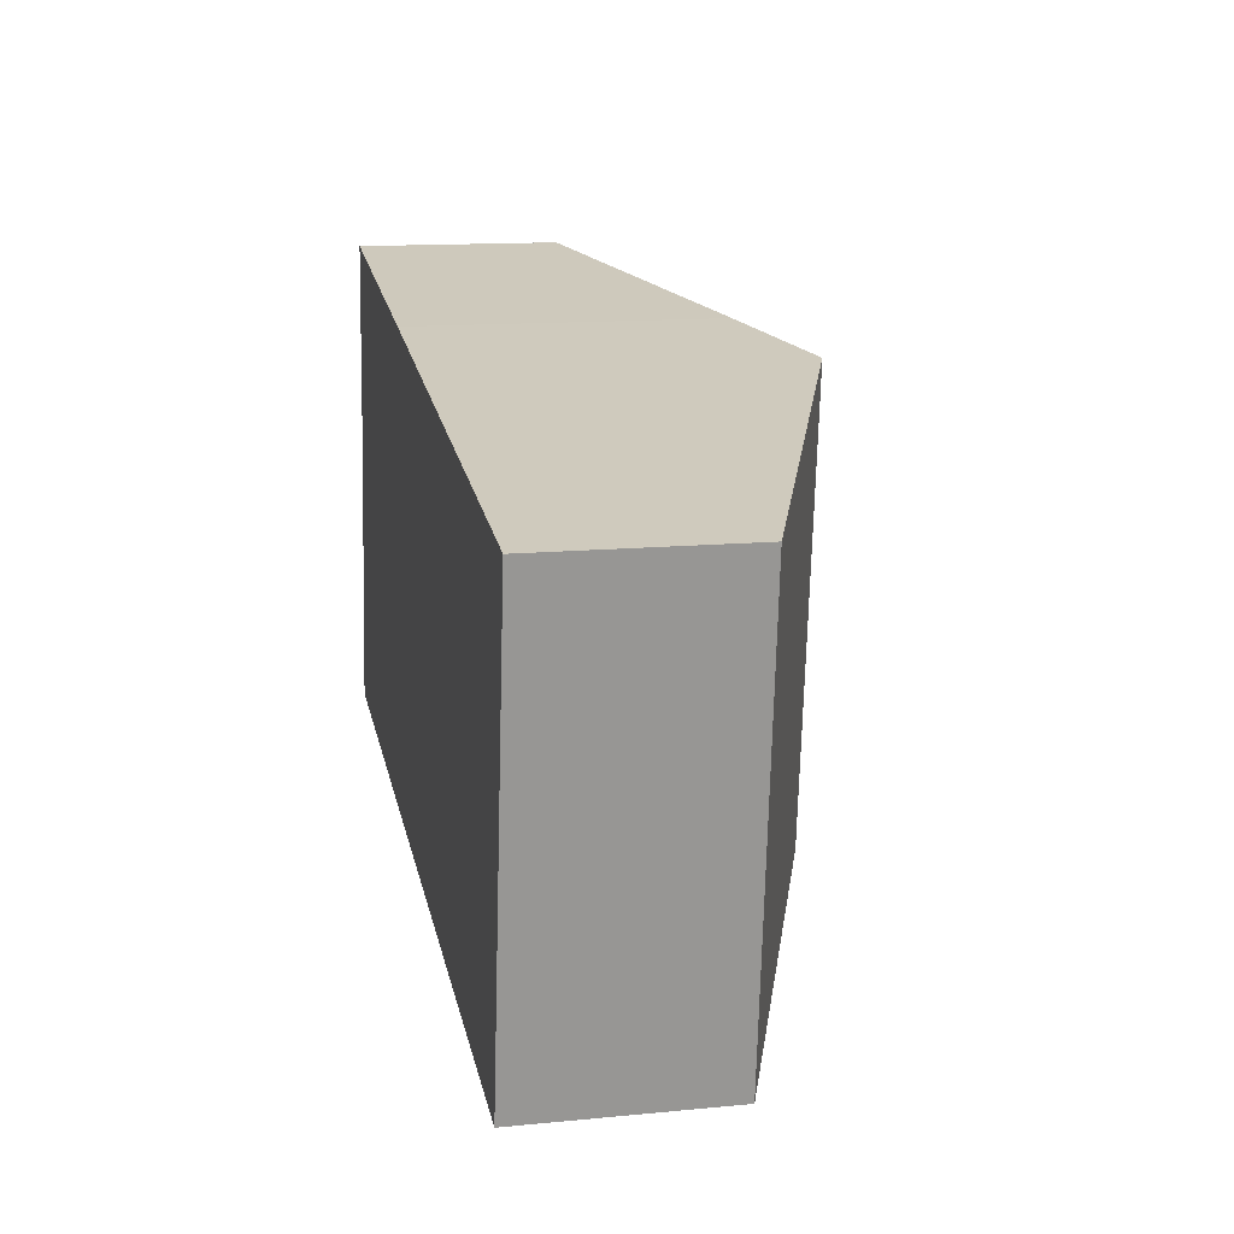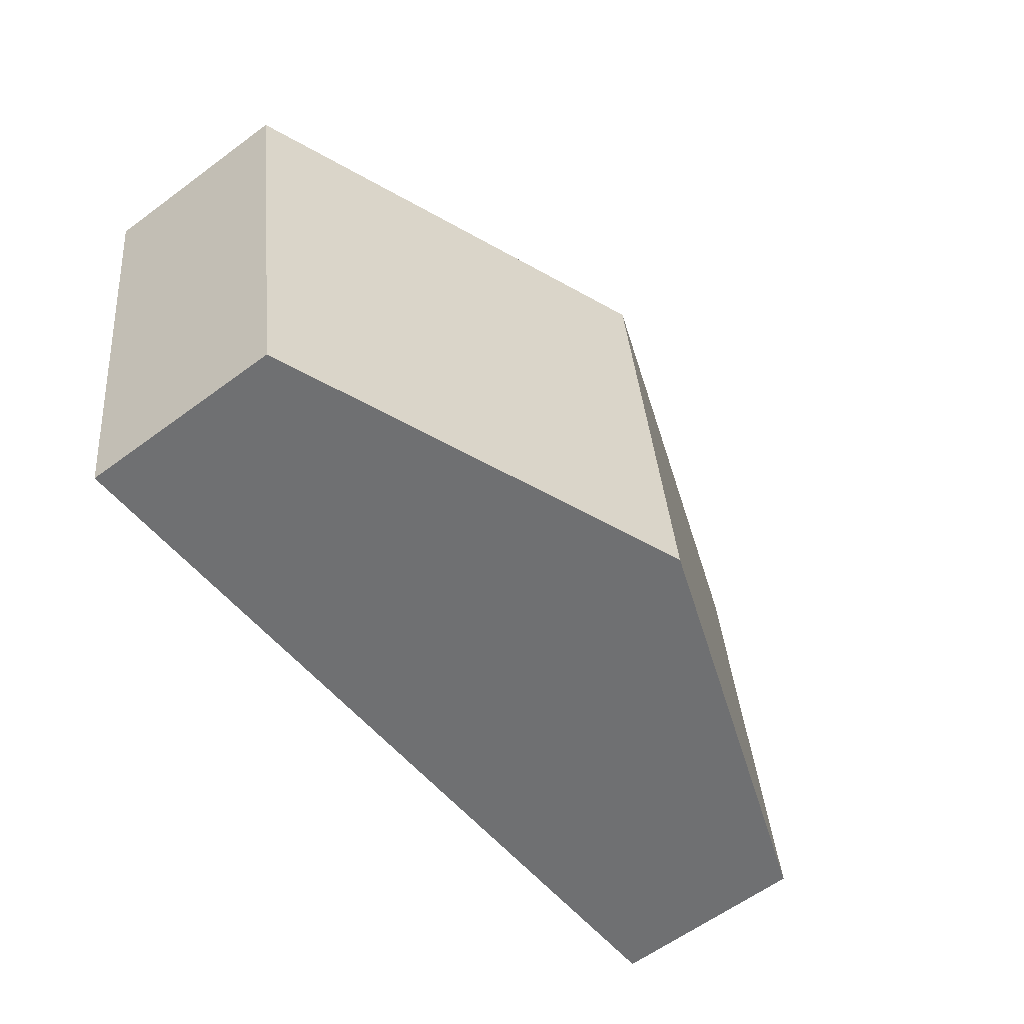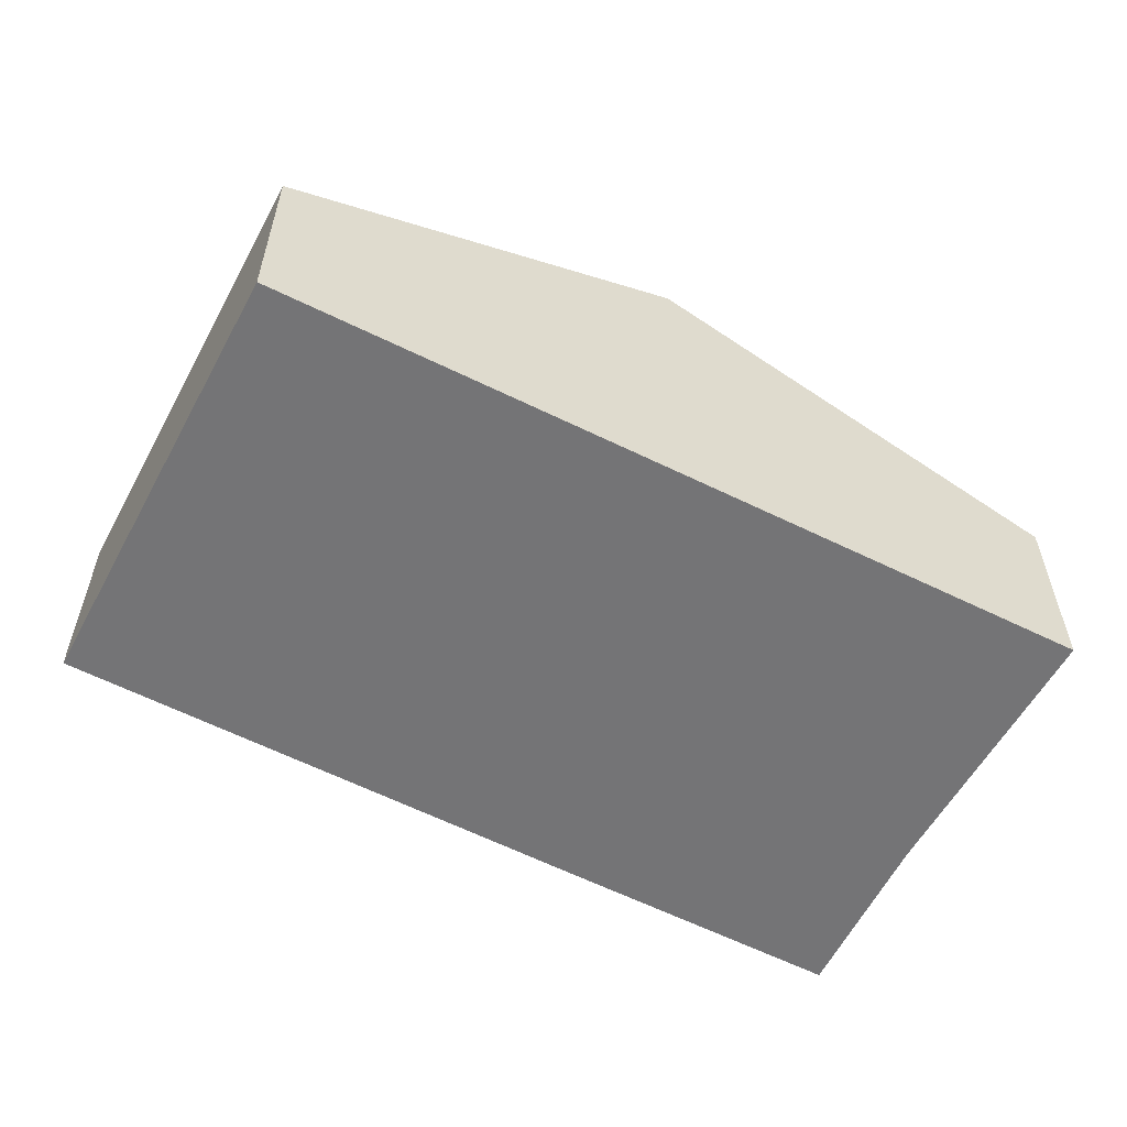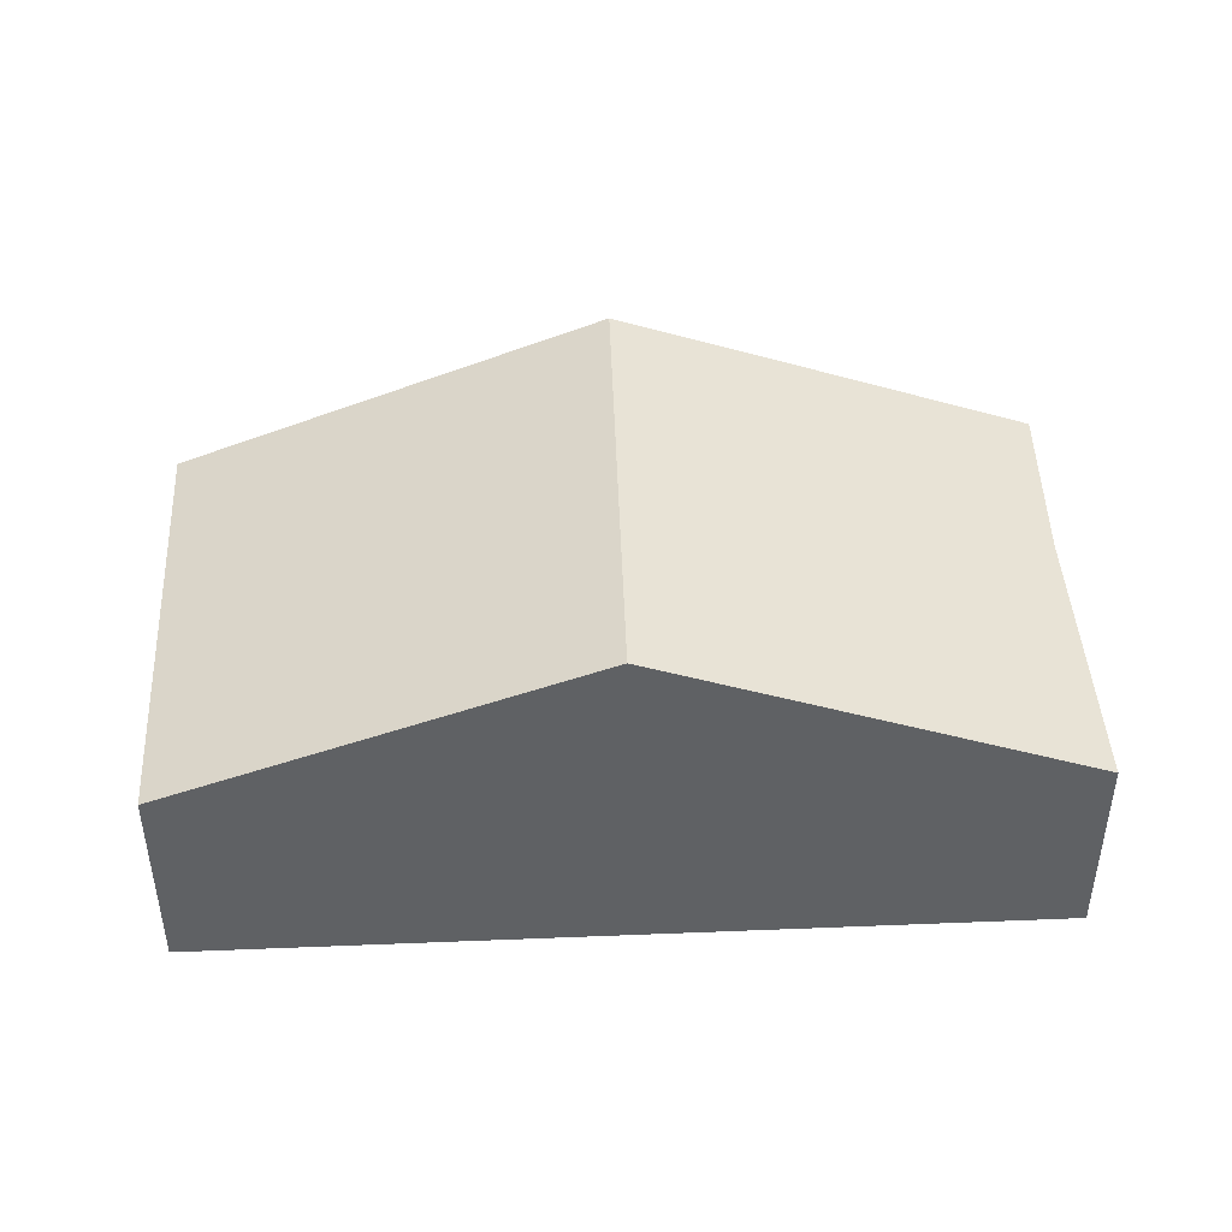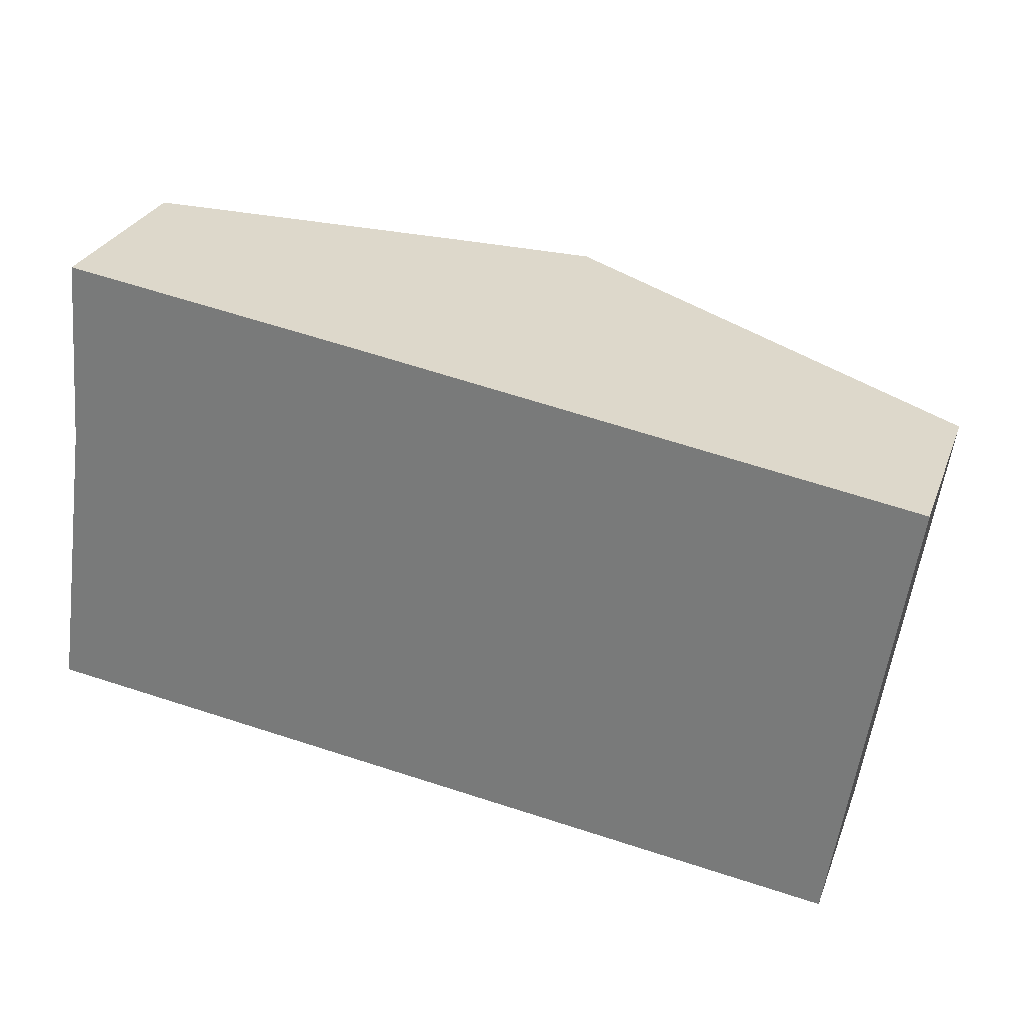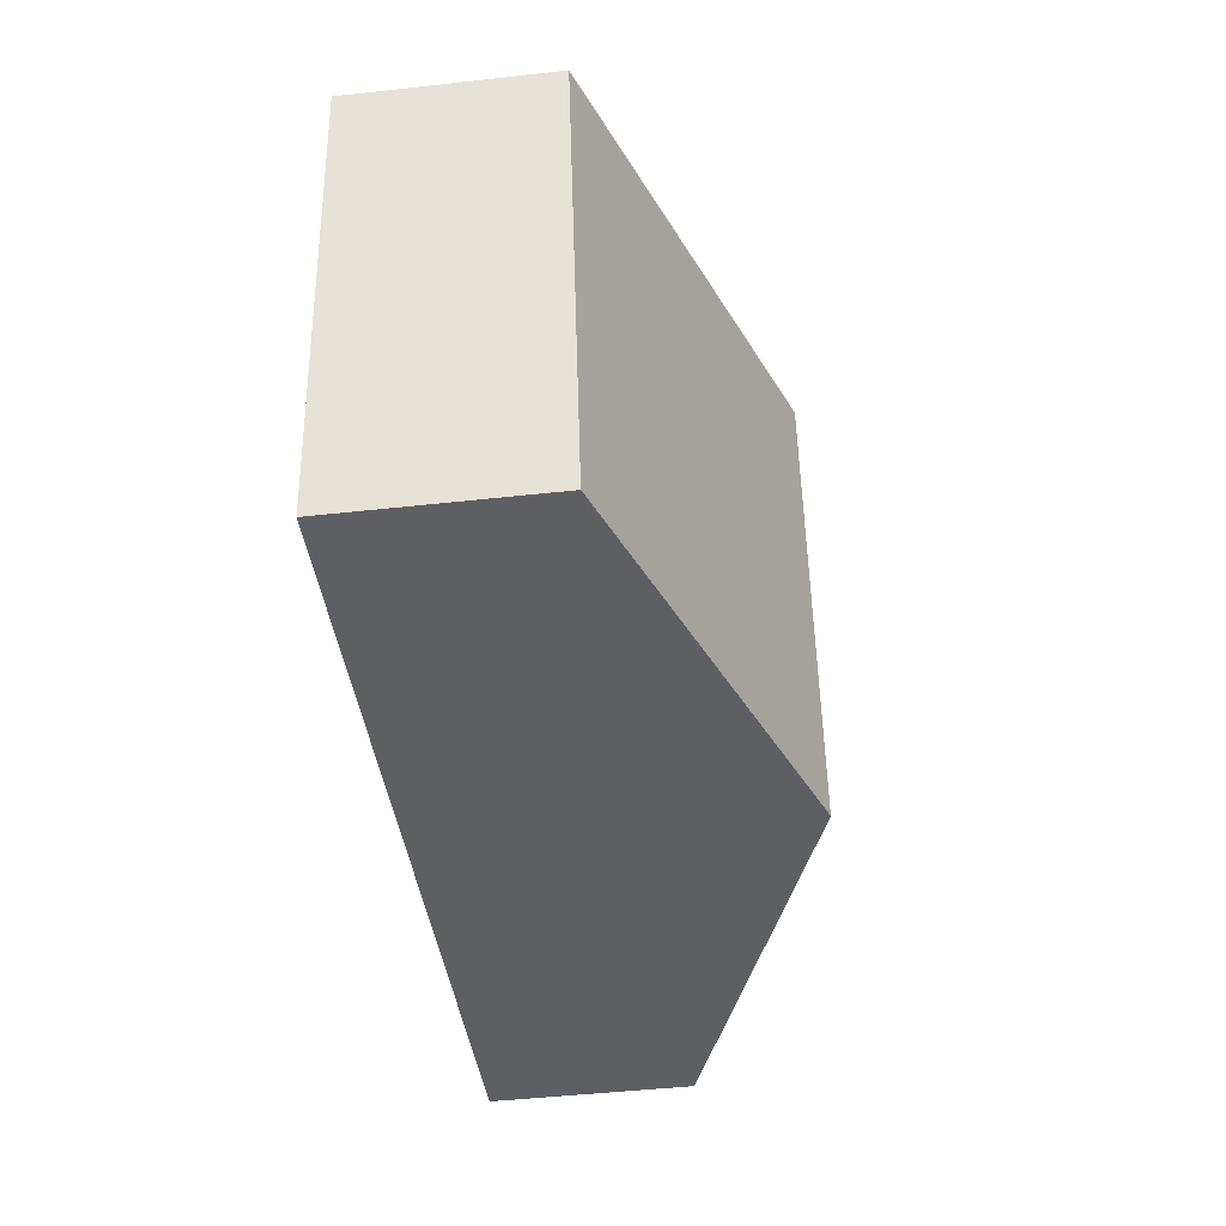
<metadata>
{"format":"obj","ext":"obj","renderer":"f3d","projection":"perspective","resolution":1024,"background":"white","views":[{"elev":13.6,"azim":77.9,"up":"+Z"},{"elev":-60.6,"azim":127.1,"up":"+Z"},{"elev":-56.3,"azim":160.2,"up":"+Y"},{"elev":43.7,"azim":-175.1,"up":"+Y"},{"elev":28.0,"azim":18.4,"up":"+Z"},{"elev":-47.6,"azim":97.1,"up":"+Z"}]}
</metadata>
<code>
v  6.043 5.038 -0.808
v  12.88 2.813 4.551
v  11.96 2.881 -1.599
v  6.84 5.038 5.859
v  12.93 2.809 4.888
v  4.993 4.362 6.154
v  0.579 2.865 4.129
v  0.813 2.834 6.8
v  0.007 2.834 0.048
v  2.118 3.607 -0.283
v  0 2.834 1.735e-16
v  0 0 0
v  0.579 -2.528e-16 4.129
v  0.007 -2.939e-18 0.048
v  0.813 -4.164e-16 6.8
v  4.993 -3.768e-16 6.154
v  6.84 -3.588e-16 5.859
v  12.93 -2.993e-16 4.888
v  11.96 9.791e-17 -1.599
v  12.88 -2.787e-16 4.551
v  6.043 4.948e-17 -0.808
v  2.118 1.733e-17 -0.283
g defaultobject
f 1 2 3
f 2 1 4
f 2 4 5
f 6 7 8
f 7 6 9
f 9 6 4
f 9 4 1
f 9 1 10
f 9 10 11
f 12 9 11
f 9 12 7
f 7 12 13
f 13 12 14
f 13 8 7
f 8 13 15
f 15 6 8
f 6 15 16
f 6 16 4
f 4 16 5
f 5 16 17
f 5 17 18
f 18 2 5
f 2 18 3
f 3 18 19
f 19 18 20
f 19 1 3
f 1 19 21
f 1 21 10
f 10 21 22
f 10 22 11
f 11 22 12
f 17 20 18
f 20 17 19
f 19 17 16
f 19 16 21
f 21 16 15
f 21 15 13
f 21 13 22
f 22 13 14
f 22 14 12

</code>
